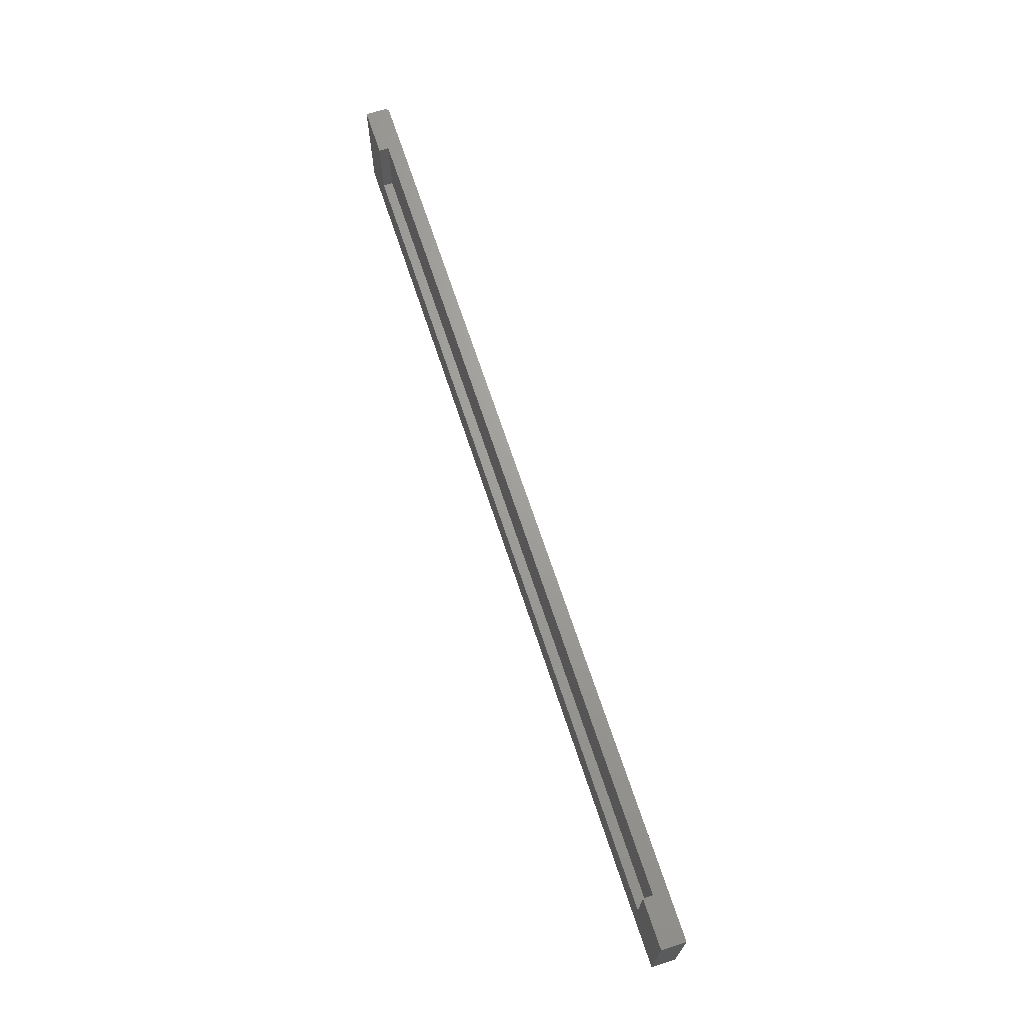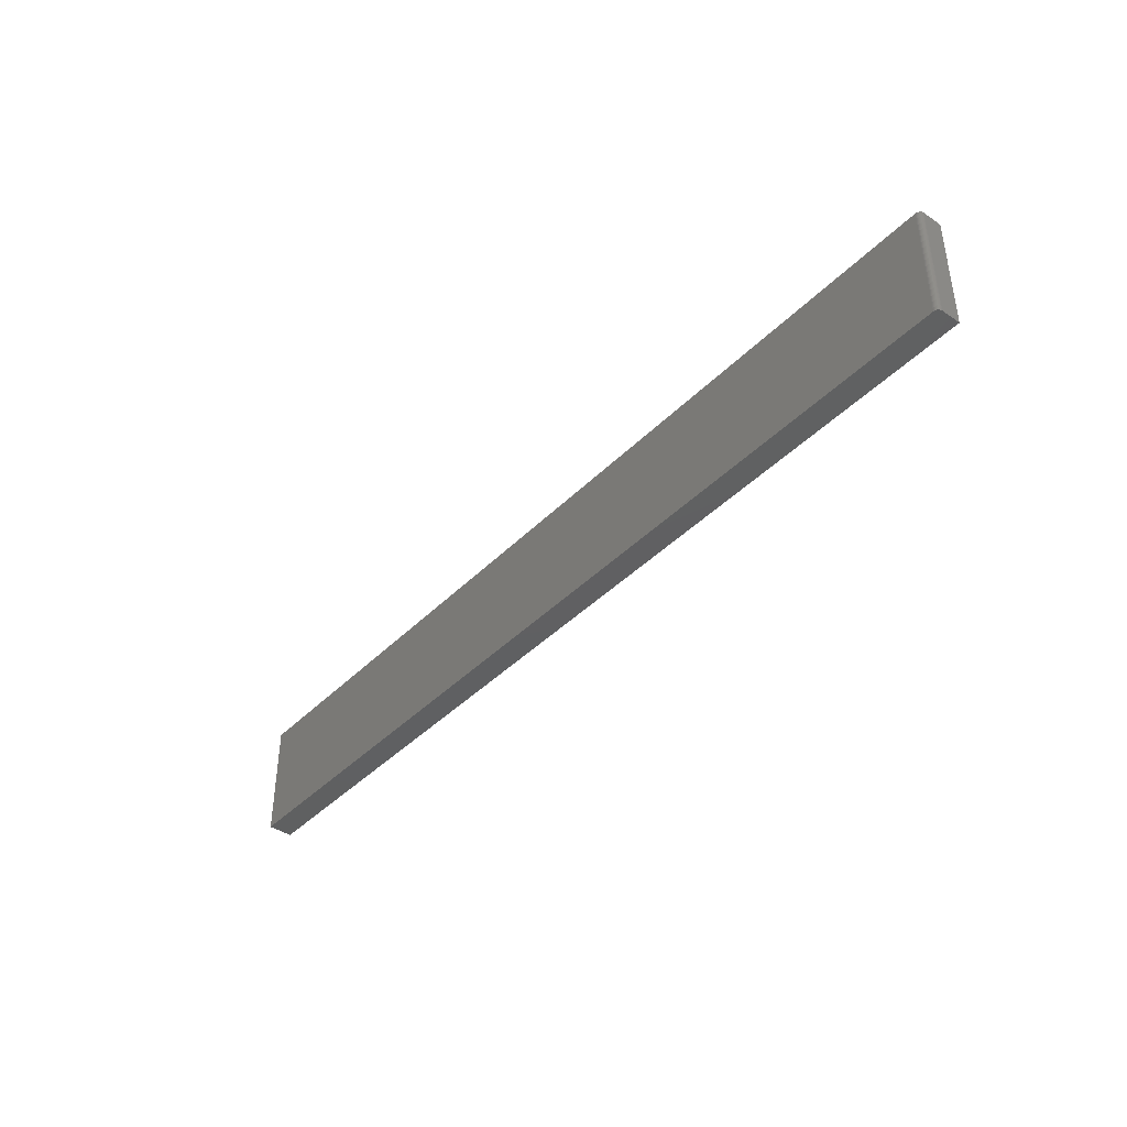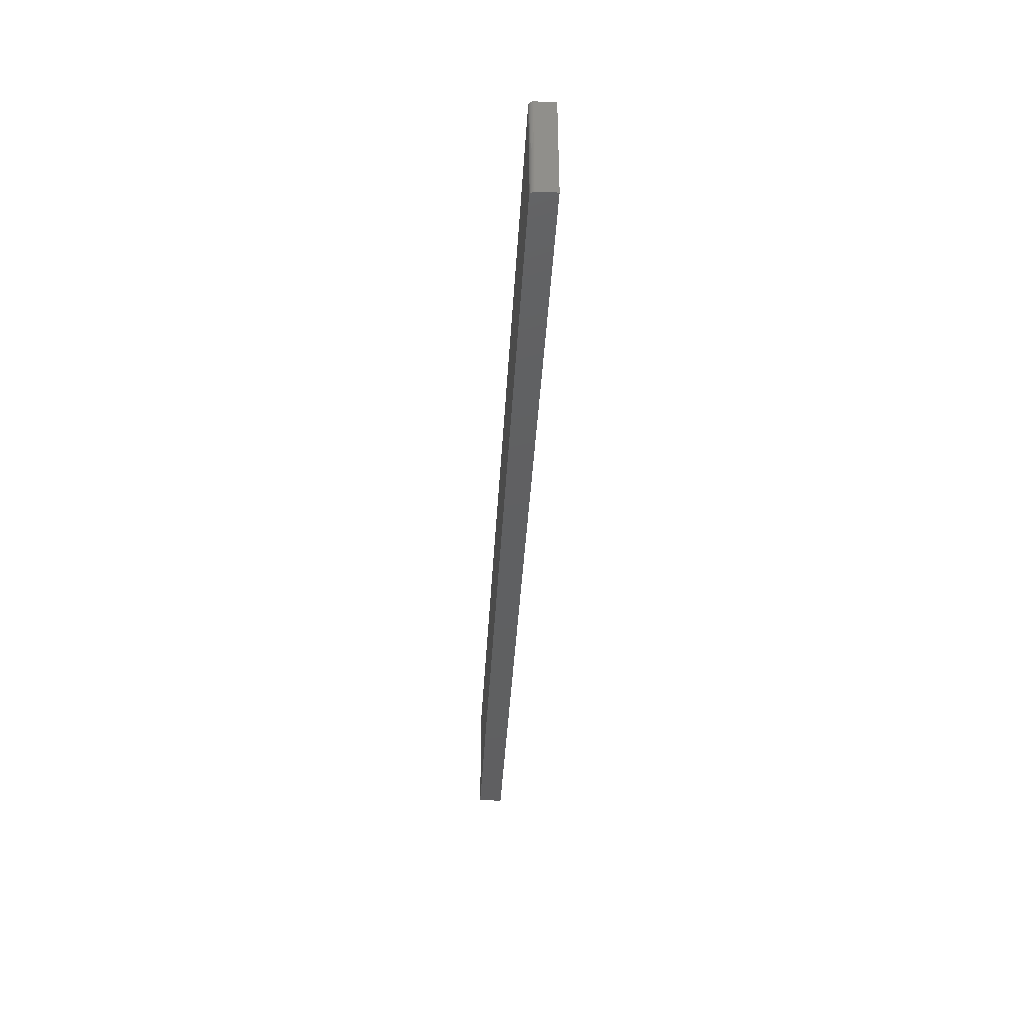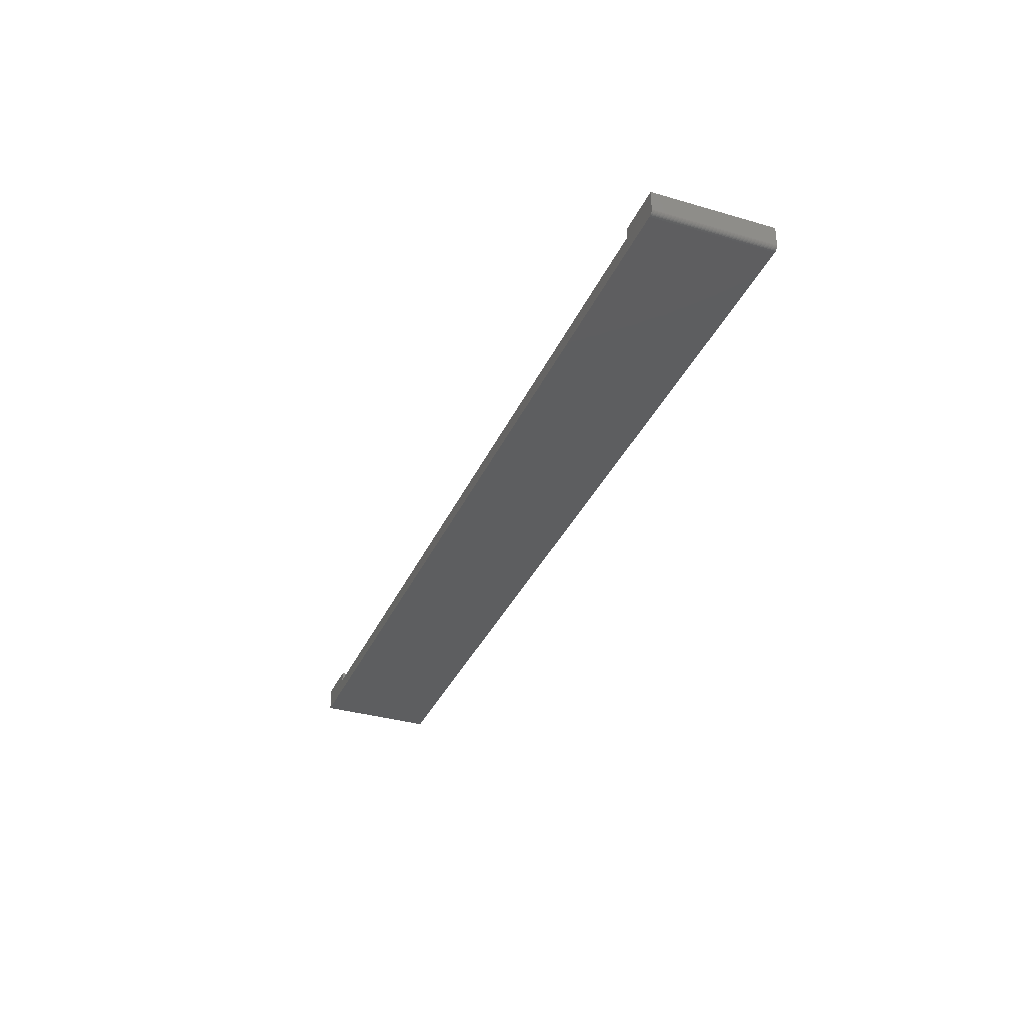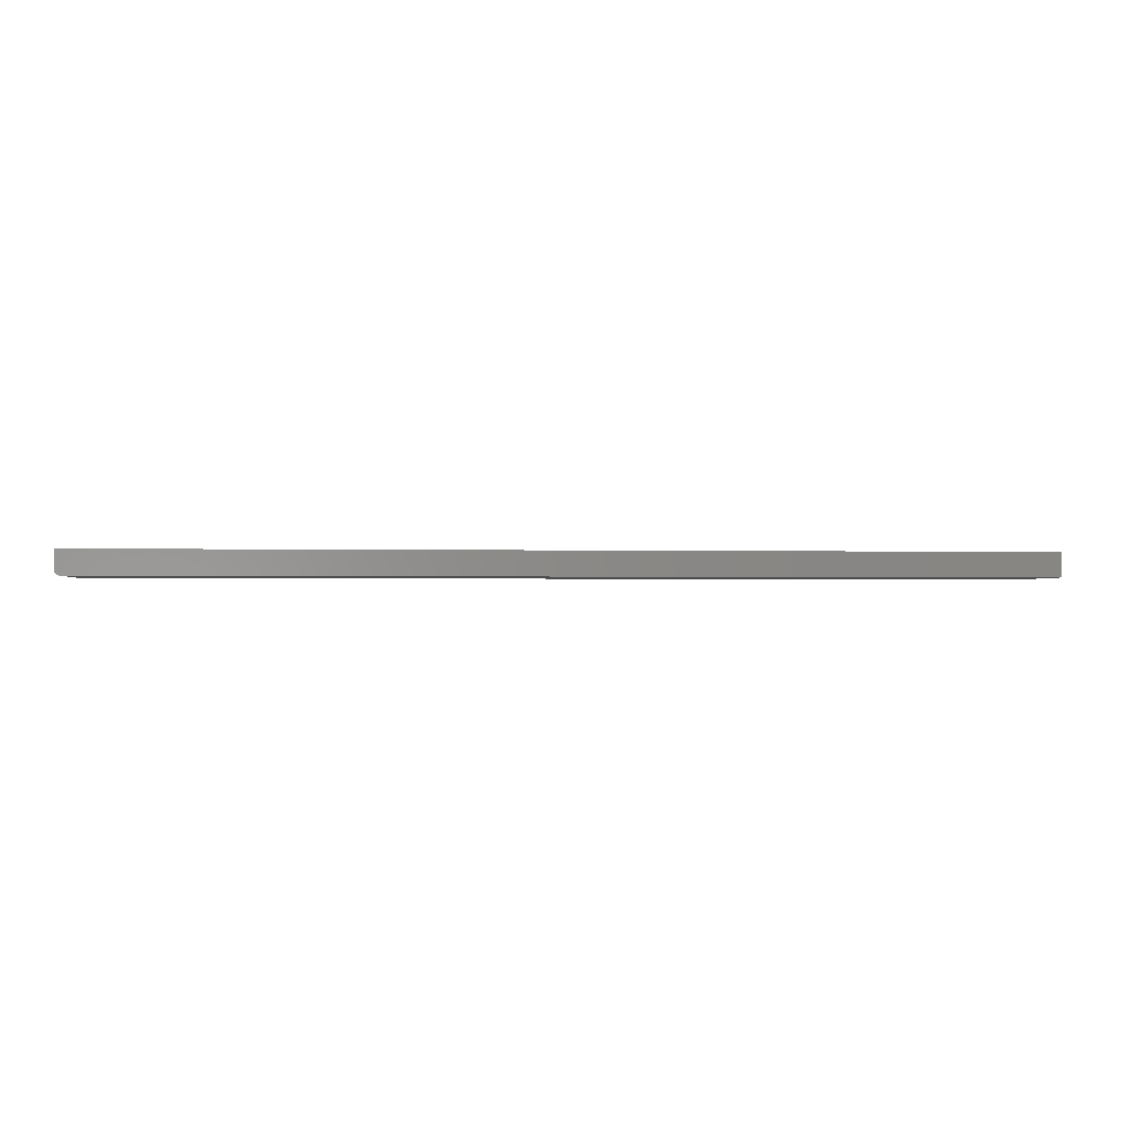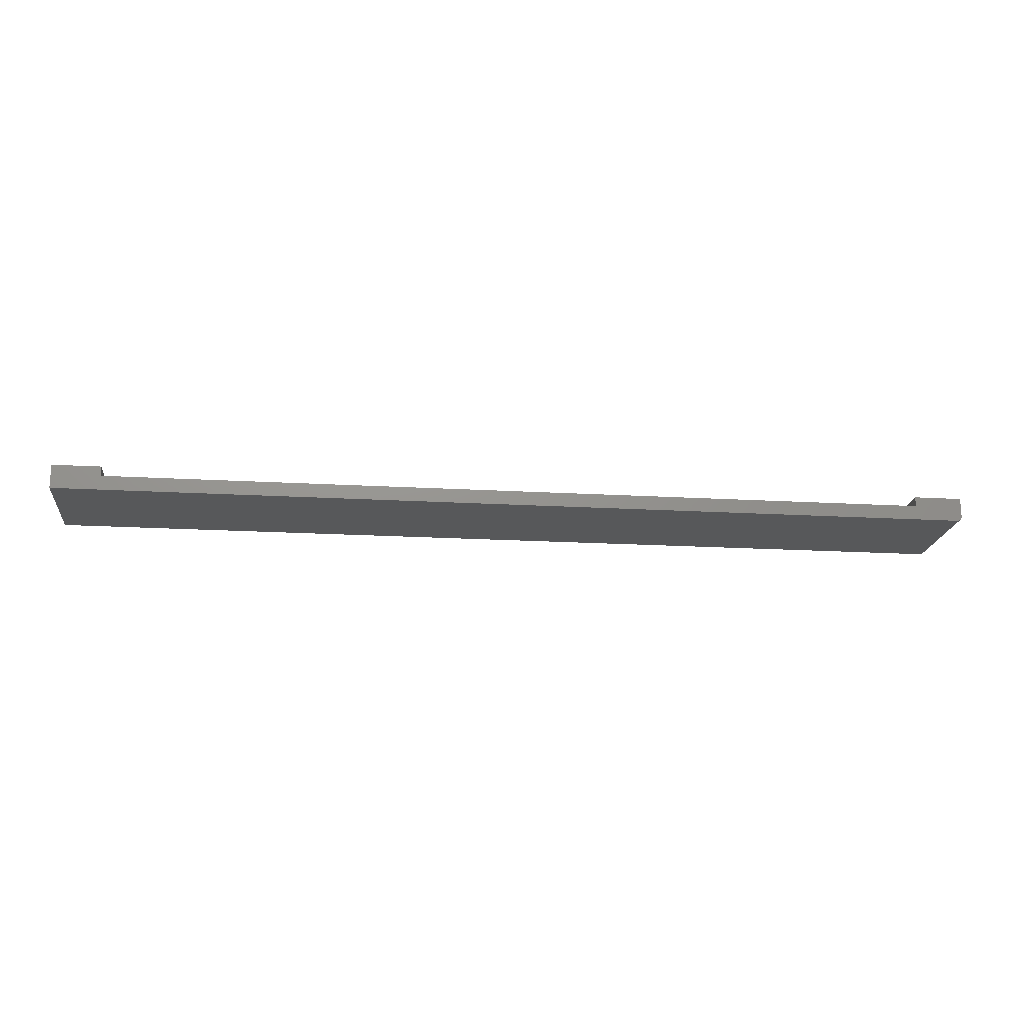
<metadata>
{"format":"stl","ext":"stl","renderer":"f3d","projection":"perspective","resolution":1024,"background":"white","views":[{"elev":68.5,"azim":71.8,"up":"+Y"},{"elev":-40.9,"azim":-129.5,"up":"+Y"},{"elev":-40.3,"azim":-93.2,"up":"+Y"},{"elev":-34.5,"azim":-111.5,"up":"+Z"},{"elev":-1.4,"azim":-6.1,"up":"+Z"},{"elev":-18.7,"azim":173.6,"up":"+Z"}]}
</metadata>
<code>
# stl→obj: 32 verts, 60 faces
v 0.6719 -0.01562 0.02344
v 0.6719 -0.01562 0.03906
v 0.6719 0.09572 0.02344
v 0.6719 0.09572 0.03906
v -0.6719 0.09572 0.02344
v -0.6719 0.09572 0.03906
v -0.6719 -0.01562 0.02344
v -0.6719 -0.01562 0.03906
v 0.75 0.09572 0.03906
v 0.75 -0.09375 0.03906
v -0.75 -0.09375 0.03906
v -0.75 0.09572 0.03906
v -0.7437 0.09572 0.0001501
v -0.7452 0.09572 0.0005947
v -0.7465 0.09572 0.001317
v -0.7477 0.09572 0.002288
v -0.7487 0.09572 0.003472
v -0.7494 0.09572 0.004823
v -0.7498 0.09572 0.006288
v -0.75 0.09572 0.007812
v -0.7422 0.09572 0
v 0.75 0.09572 0
v -0.7422 -0.09375 0
v 0.75 -0.09375 0
v -0.75 -0.09375 0.007812
v -0.7465 -0.09375 0.001317
v -0.7437 -0.09375 0.0001501
v -0.7452 -0.09375 0.0005947
v -0.7487 -0.09375 0.003472
v -0.7498 -0.09375 0.006288
v -0.7494 -0.09375 0.004823
v -0.7477 -0.09375 0.002288
f 1 2 3
f 3 2 4
f 5 6 7
f 7 6 8
f 7 1 5
f 5 1 3
f 9 4 10
f 10 4 2
f 10 2 11
f 11 2 8
f 11 8 12
f 12 8 6
f 13 14 15
f 13 15 16
f 13 16 17
f 13 17 18
f 13 18 19
f 13 19 20
f 12 6 21
f 12 21 13
f 12 13 20
f 4 9 3
f 3 9 22
f 3 22 5
f 5 22 21
f 5 21 6
f 7 8 1
f 1 8 2
f 23 21 24
f 24 21 22
f 12 20 11
f 11 20 25
f 23 26 27
f 26 28 27
f 29 11 25
f 29 25 30
f 29 30 31
f 10 11 29
f 10 29 32
f 10 32 26
f 10 26 23
f 10 23 24
f 21 23 13
f 13 23 27
f 13 27 14
f 14 27 28
f 14 28 15
f 15 28 26
f 15 26 16
f 16 26 32
f 16 32 17
f 17 32 29
f 17 29 18
f 18 29 31
f 18 31 19
f 19 31 30
f 19 30 20
f 20 30 25
f 10 24 9
f 9 24 22

</code>
